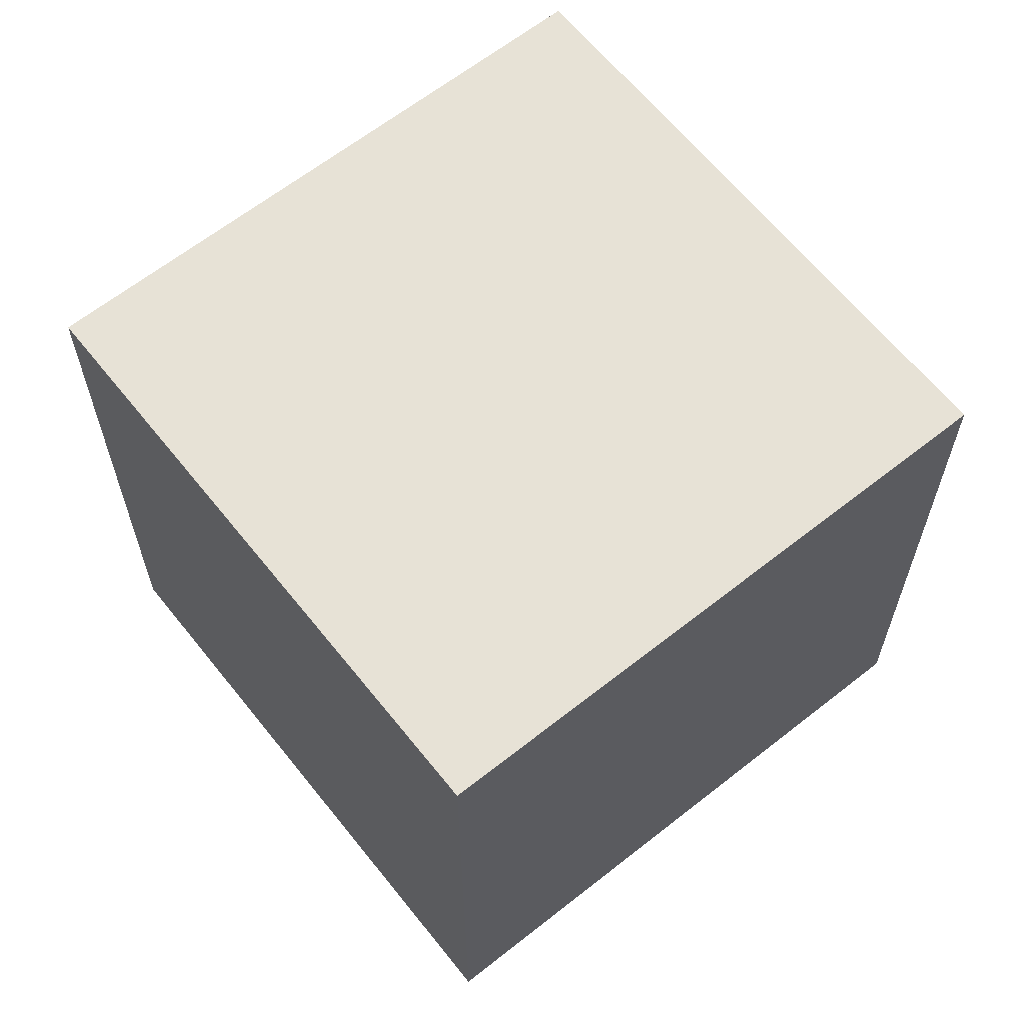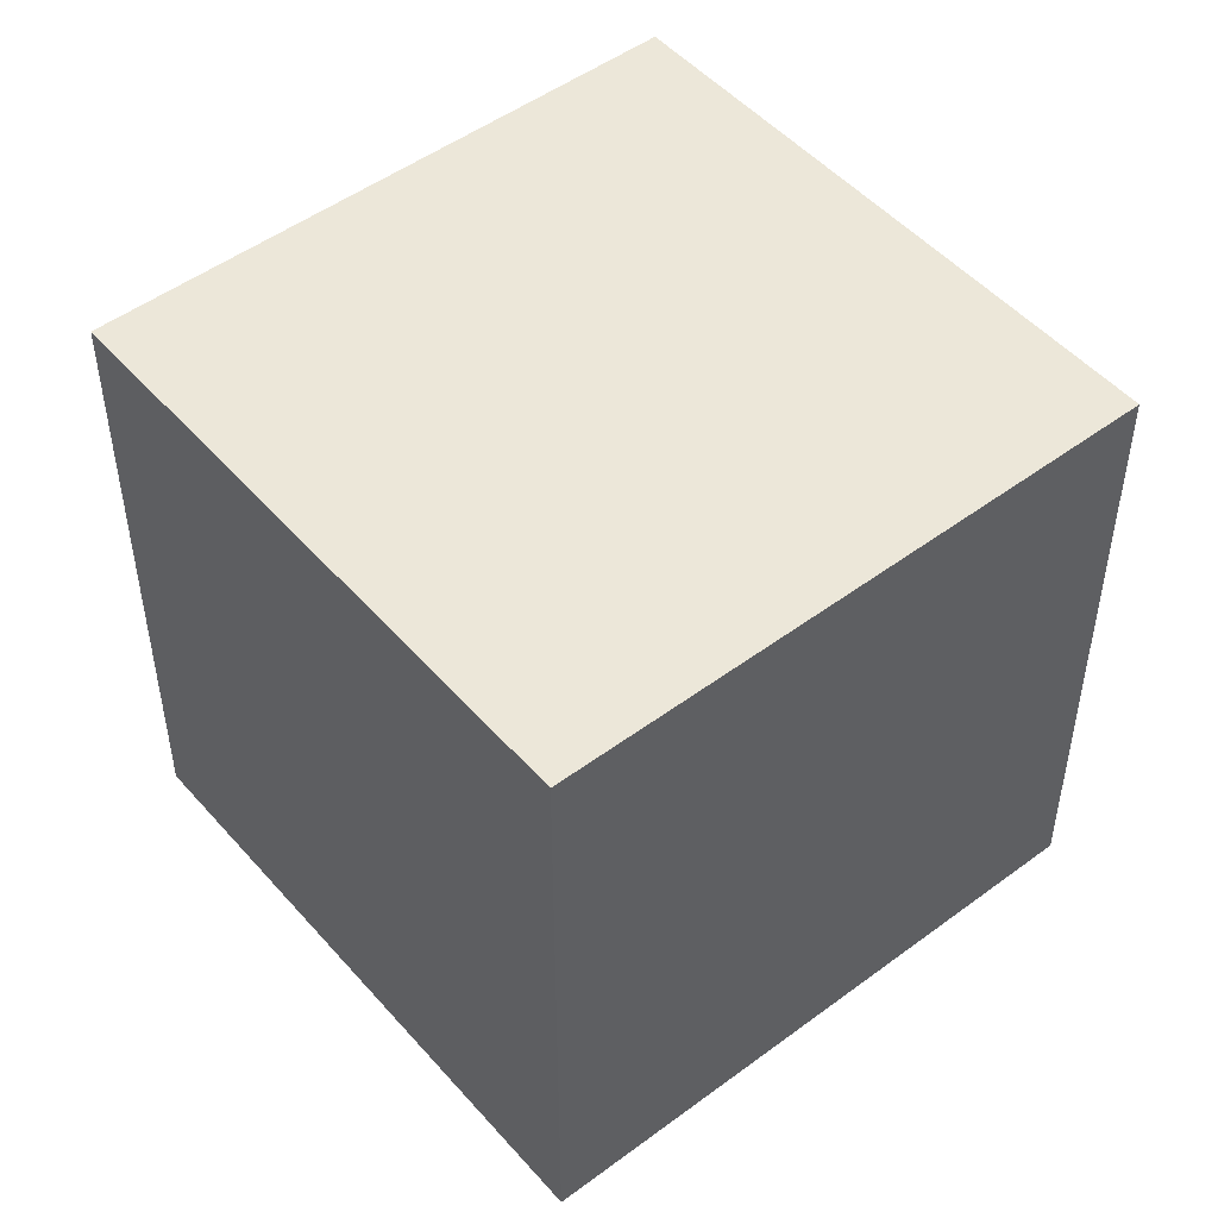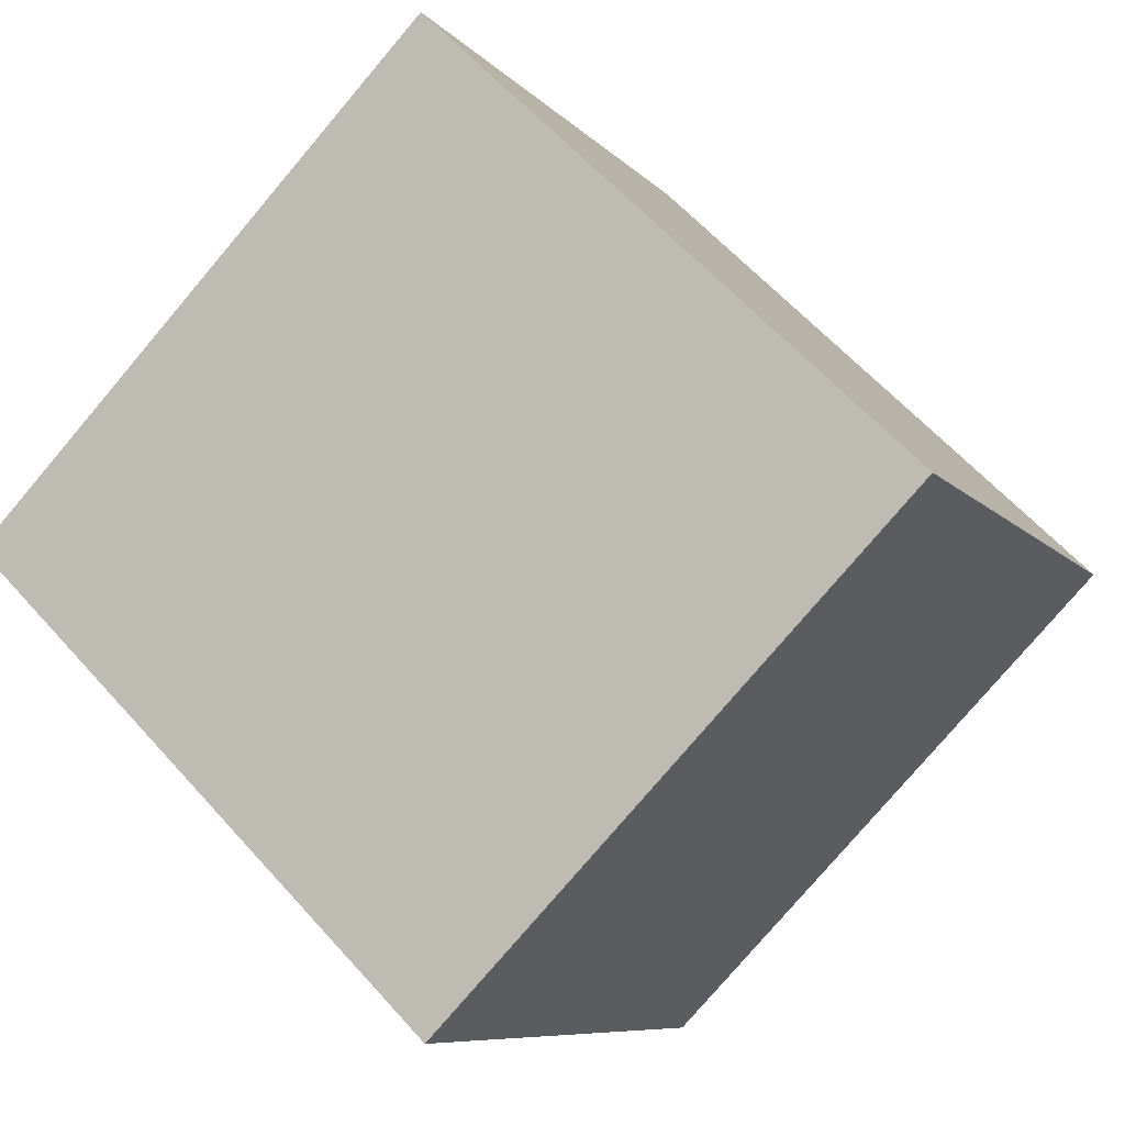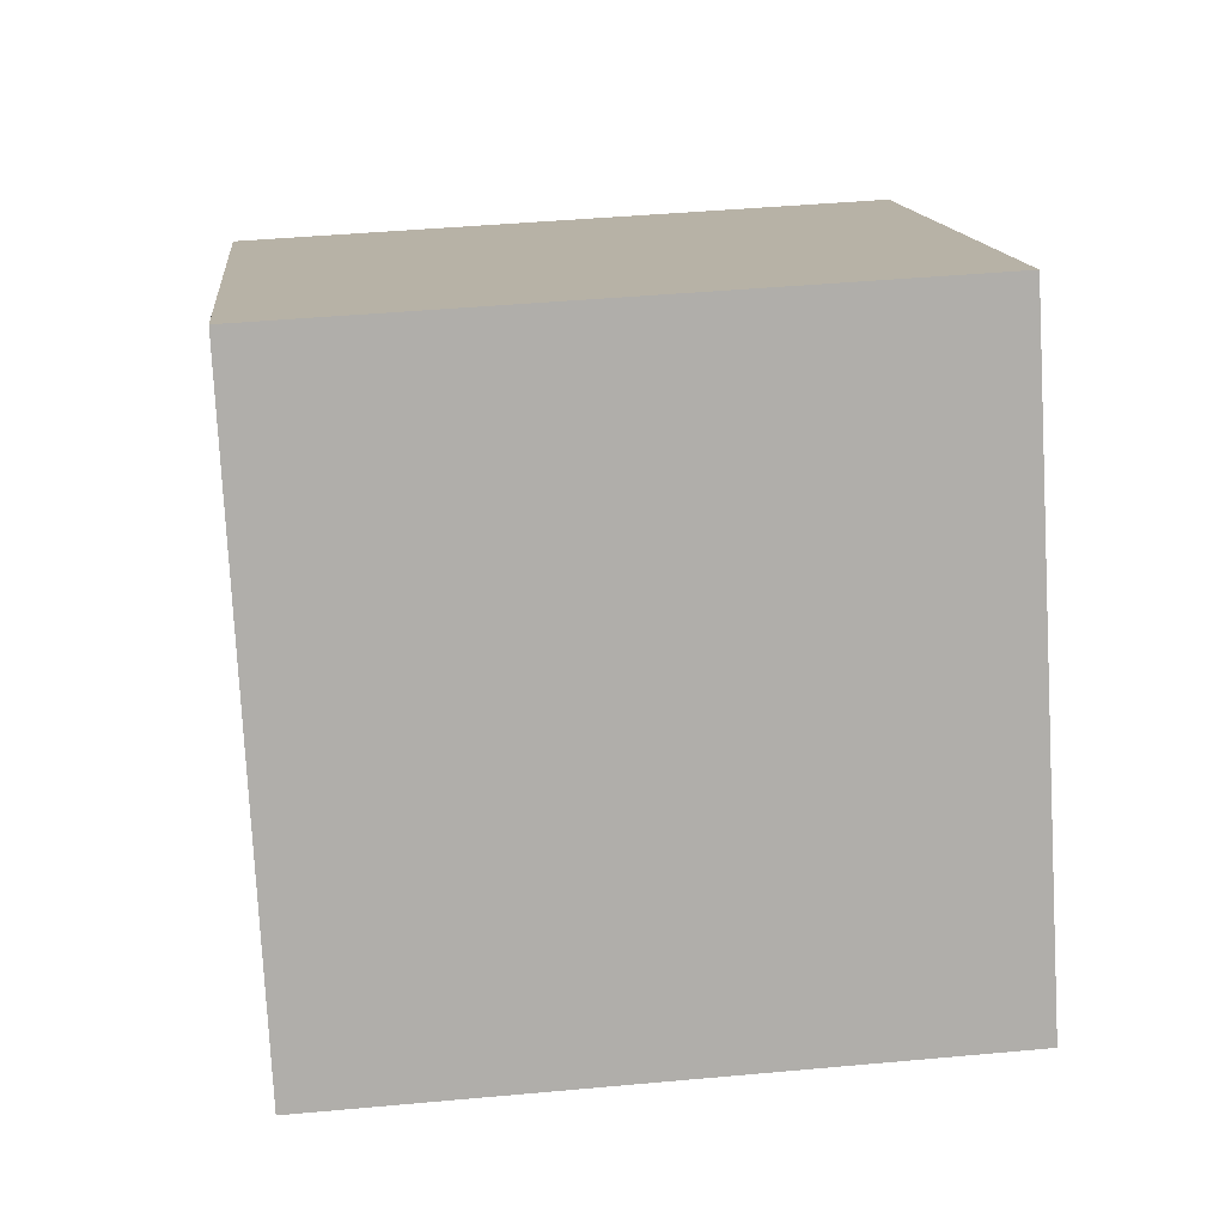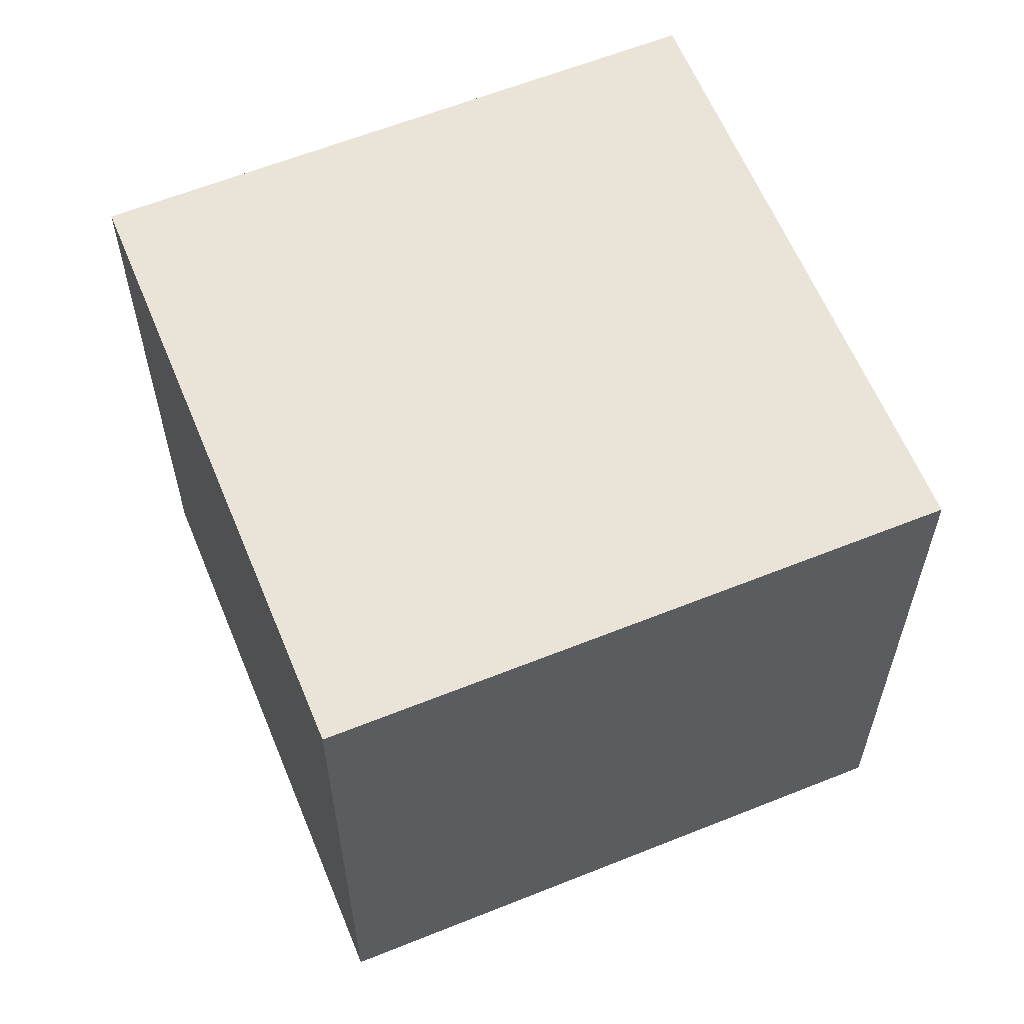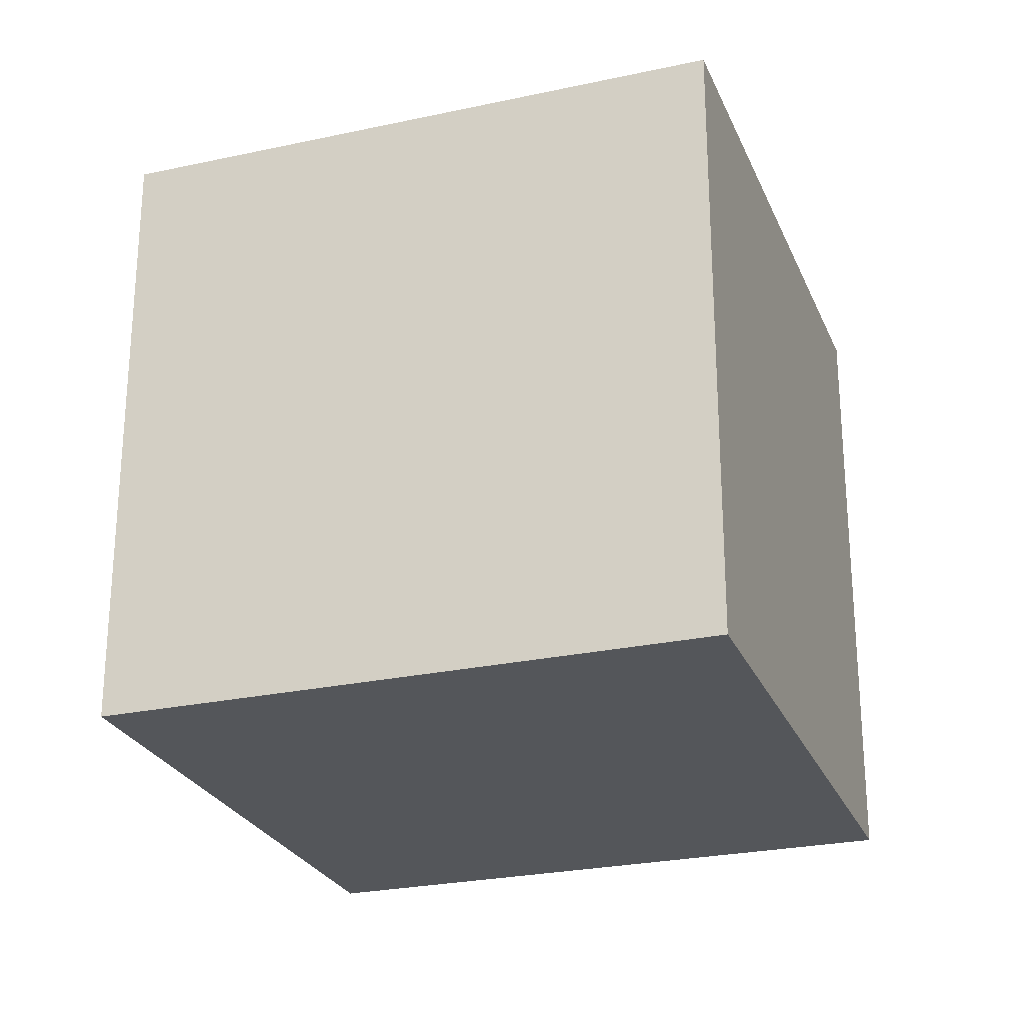
<metadata>
{"format":"obj","ext":"obj","renderer":"f3d","projection":"perspective","resolution":1024,"background":"white","views":[{"elev":63.7,"azim":21.1,"up":"+Y"},{"elev":49.6,"azim":20.3,"up":"+Y"},{"elev":60.6,"azim":-41.5,"up":"+Z"},{"elev":43.1,"azim":83.8,"up":"+Z"},{"elev":61.0,"azim":127.4,"up":"+Y"},{"elev":-25.7,"azim":78.9,"up":"+Y"}]}
</metadata>
<code>
o Cube
v 0.3207 1 -0.184
v 0.3207 0 -0.184
v 1.184 1 0.3207
v 1.184 0 0.3207
v -0.184 1 0.6793
v -0.184 0 0.6793
v 0.6793 1 1.184
v 0.6793 0 1.184
f 1 5 7 3
f 4 3 7 8
f 8 7 5 6
f 6 2 4 8
f 2 1 3 4
f 6 5 1 2

</code>
